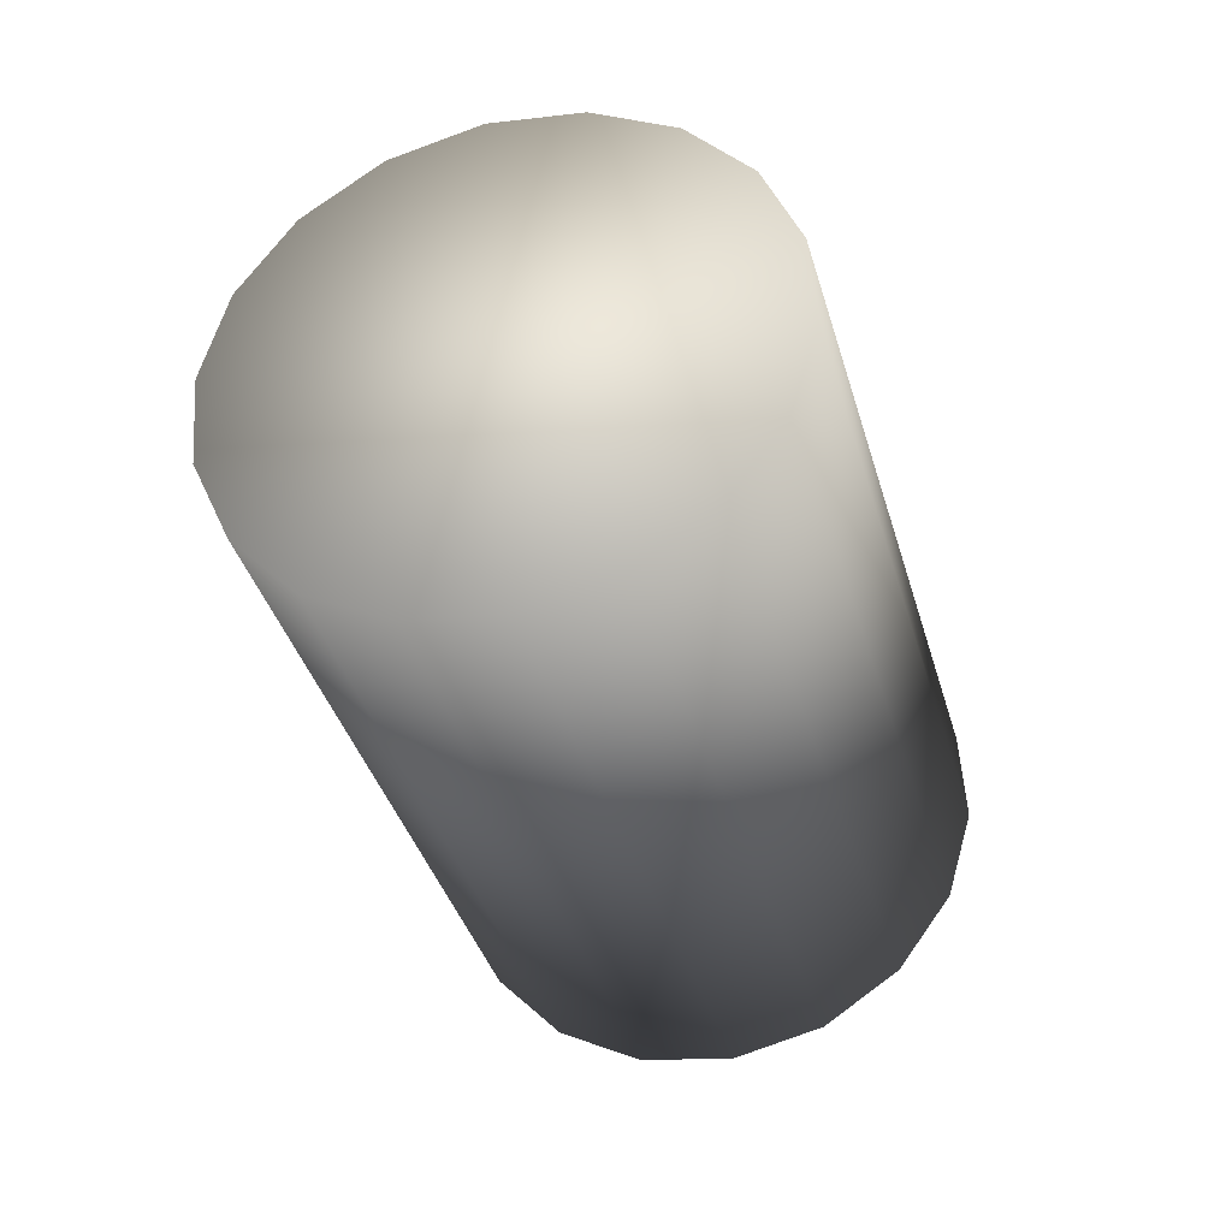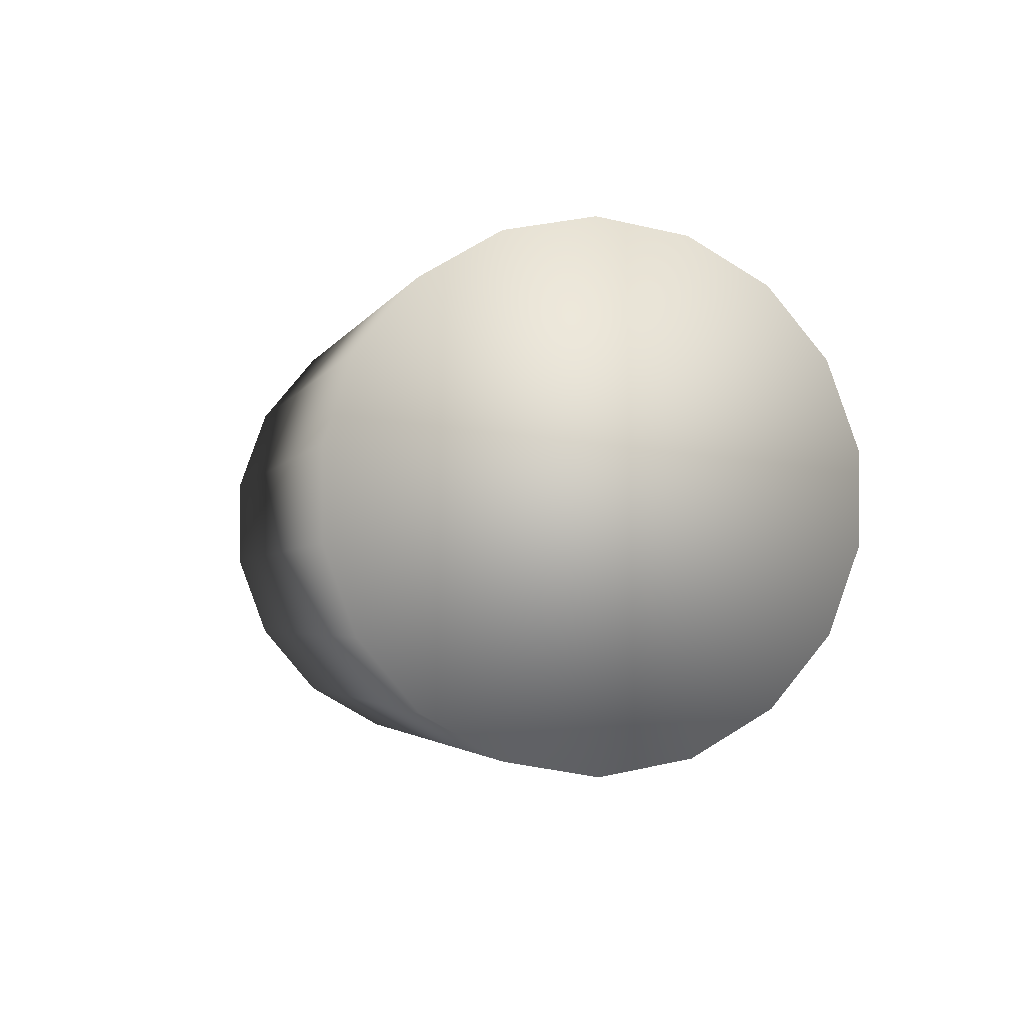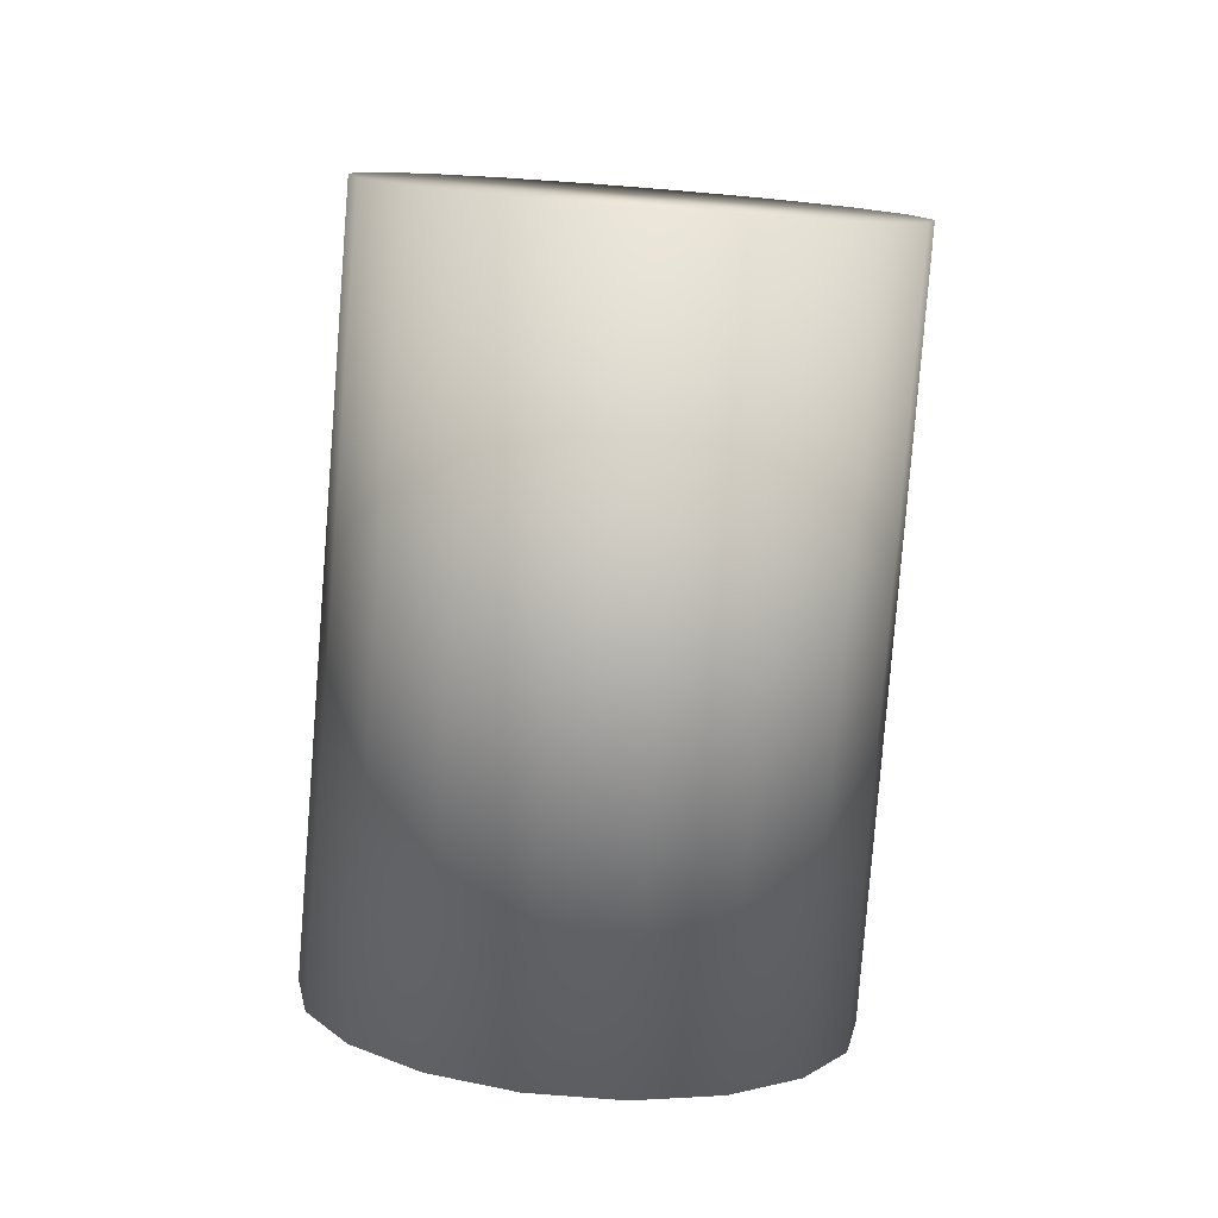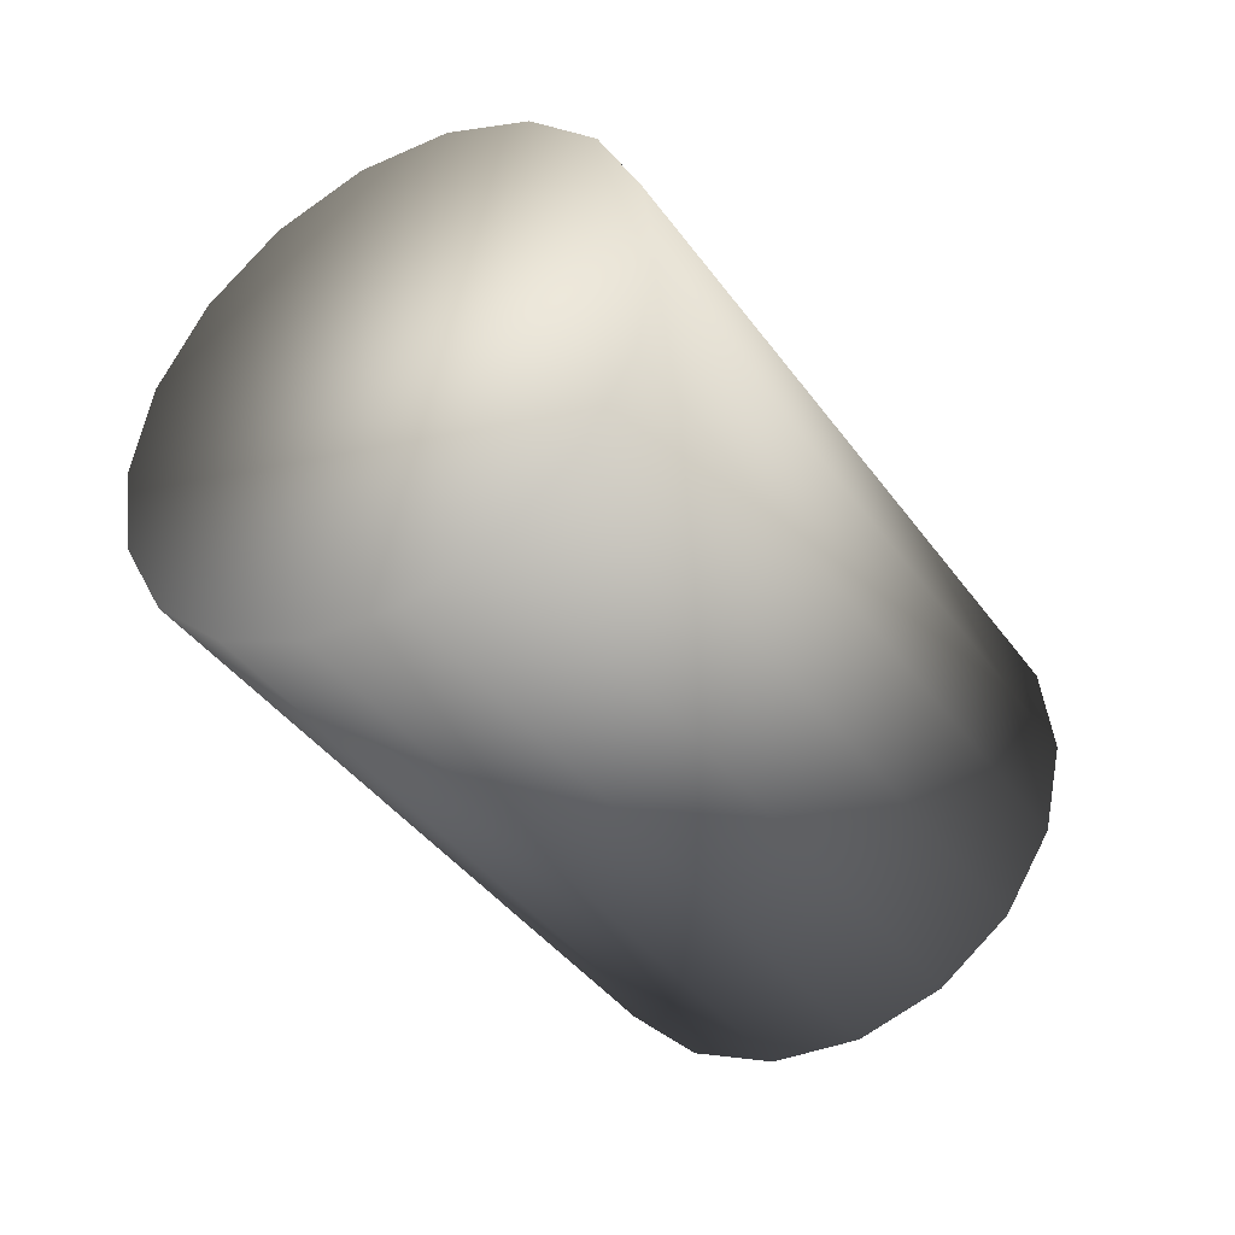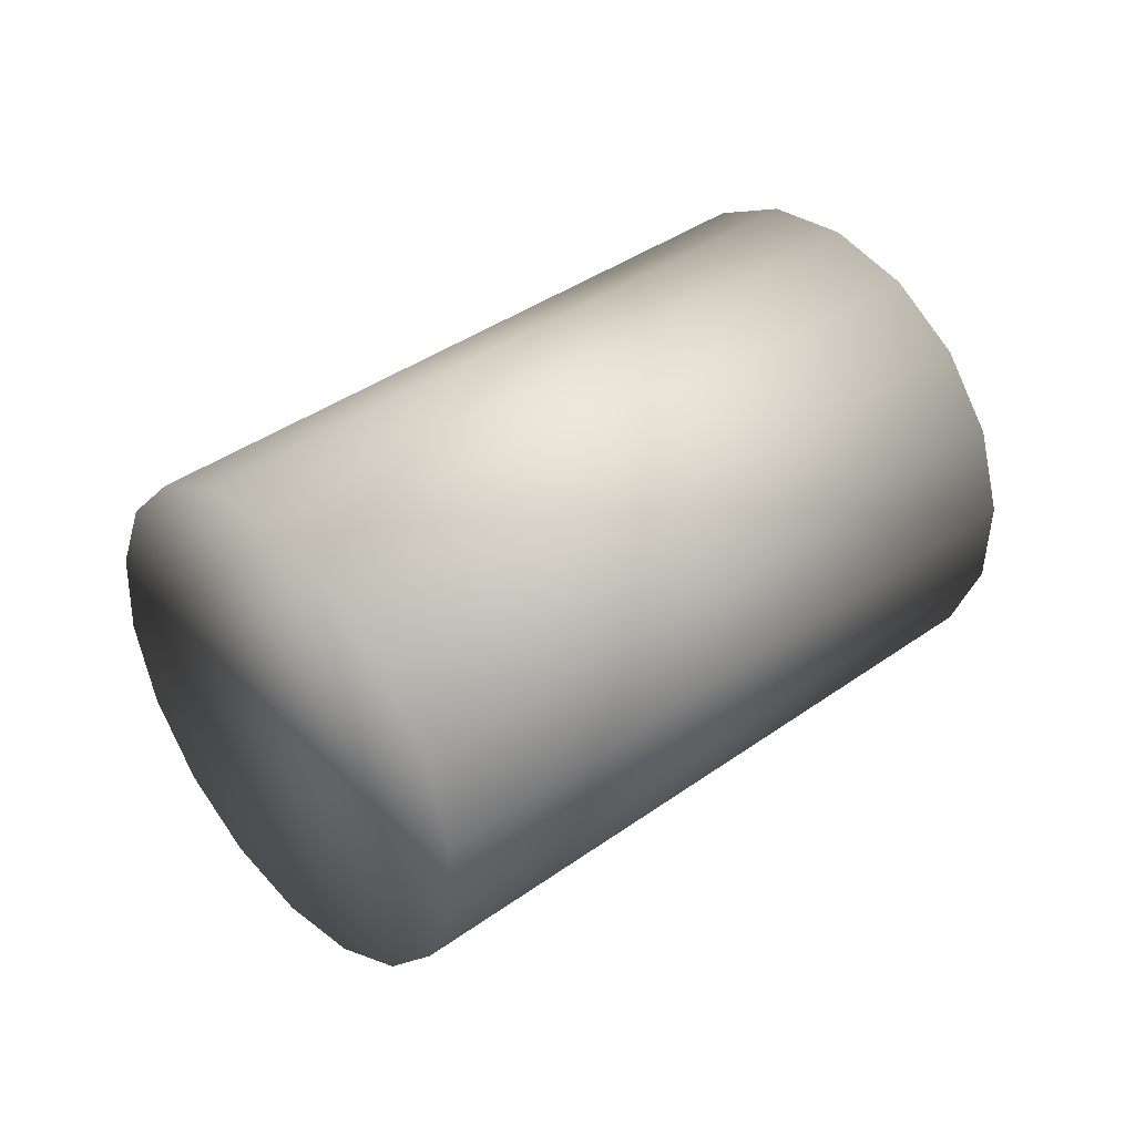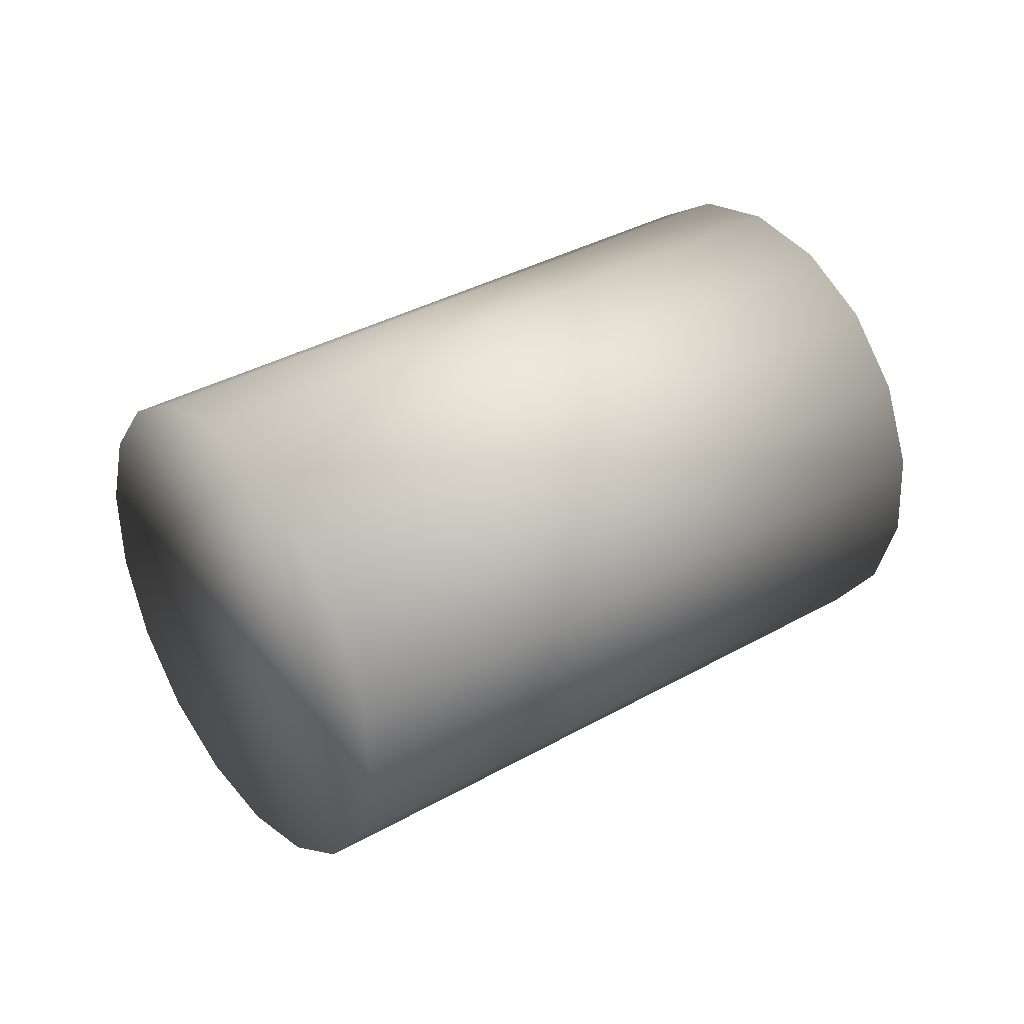
<metadata>
{"format":"obj","ext":"obj","renderer":"f3d","projection":"perspective","resolution":1024,"background":"white","views":[{"elev":-4.6,"azim":-73.0,"up":"+Y"},{"elev":-33.2,"azim":75.8,"up":"+Y"},{"elev":70.2,"azim":95.2,"up":"+Y"},{"elev":-74.4,"azim":126.7,"up":"+Y"},{"elev":39.4,"azim":108.2,"up":"+Z"},{"elev":35.6,"azim":-66.9,"up":"+Z"}]}
</metadata>
<code>
v 0.5564 0.1163 -0.08274
v 1.459 -0.3198 -0.1793
v 1.422 -0.3837 -0.08274
v 0.5933 0.1802 -0.1793
v 1.751 0.186 0.1234
v 1.725 0.1407 -0.1103
v 1.749 0.1812 0.001923
v 1.733 0.1545 0.2393
v 1.684 0.06948 -0.1998
v 1.696 0.09059 0.3359
v 1.63 -0.02398 -0.2557
v 1.645 0.001907 0.4014
v 1.57 -0.1284 -0.2713
v 1.586 -0.1008 0.4279
v 1.511 -0.2311 -0.2448
v 1.525 -0.2052 0.4123
v 1.472 -0.2987 0.3564
v 1.43 -0.3699 0.2669
v 1.404 -0.4152 0.03325
v 1.407 -0.4104 0.1547
v 0.6445 0.2689 -0.2448
v 0.7038 0.3716 -0.2713
v 0.7641 0.476 -0.2557
v 0.8181 0.5695 -0.1998
v 0.7197 0.3992 0.4279
v 0.6595 0.2948 0.4123
v 0.6055 0.2013 0.3564
v 0.8592 0.6407 -0.1103
v 0.8826 0.6812 0.001923
v 0.8853 0.686 0.1234
v 0.8672 0.6545 0.2393
v 0.8303 0.5906 0.3359
v 0.7791 0.5019 0.4014
v 0.5644 0.1301 0.2669
v 0.541 0.0896 0.1547
v 0.5382 0.08481 0.03325
f 1 2 3
f 2 1 4
f 5 6 7
f 6 5 8
f 6 8 9
f 9 8 10
f 9 10 11
f 11 10 12
f 11 12 13
f 13 12 14
f 13 14 15
f 15 14 16
f 15 16 2
f 2 16 17
f 2 17 3
f 3 17 18
f 3 18 19
f 19 18 20
f 21 13 15
f 13 21 22
f 22 11 13
f 11 22 23
f 2 21 15
f 21 2 4
f 23 9 11
f 9 23 24
f 25 16 14
f 16 25 26
f 16 27 17
f 27 16 26
f 28 9 24
f 9 28 6
f 29 6 28
f 6 29 7
f 30 7 29
f 7 30 5
f 30 8 5
f 8 30 31
f 31 10 8
f 10 31 32
f 10 33 12
f 33 10 32
f 33 14 12
f 14 33 25
f 17 34 18
f 34 17 27
f 18 35 20
f 35 18 34
f 19 35 36
f 35 19 20
f 28 30 29
f 30 28 31
f 31 28 24
f 31 24 32
f 32 24 23
f 32 23 33
f 33 23 22
f 33 22 25
f 25 22 21
f 25 21 26
f 26 21 4
f 26 4 27
f 27 4 1
f 27 1 34
f 34 1 36
f 34 36 35
f 19 1 3
f 1 19 36

</code>
